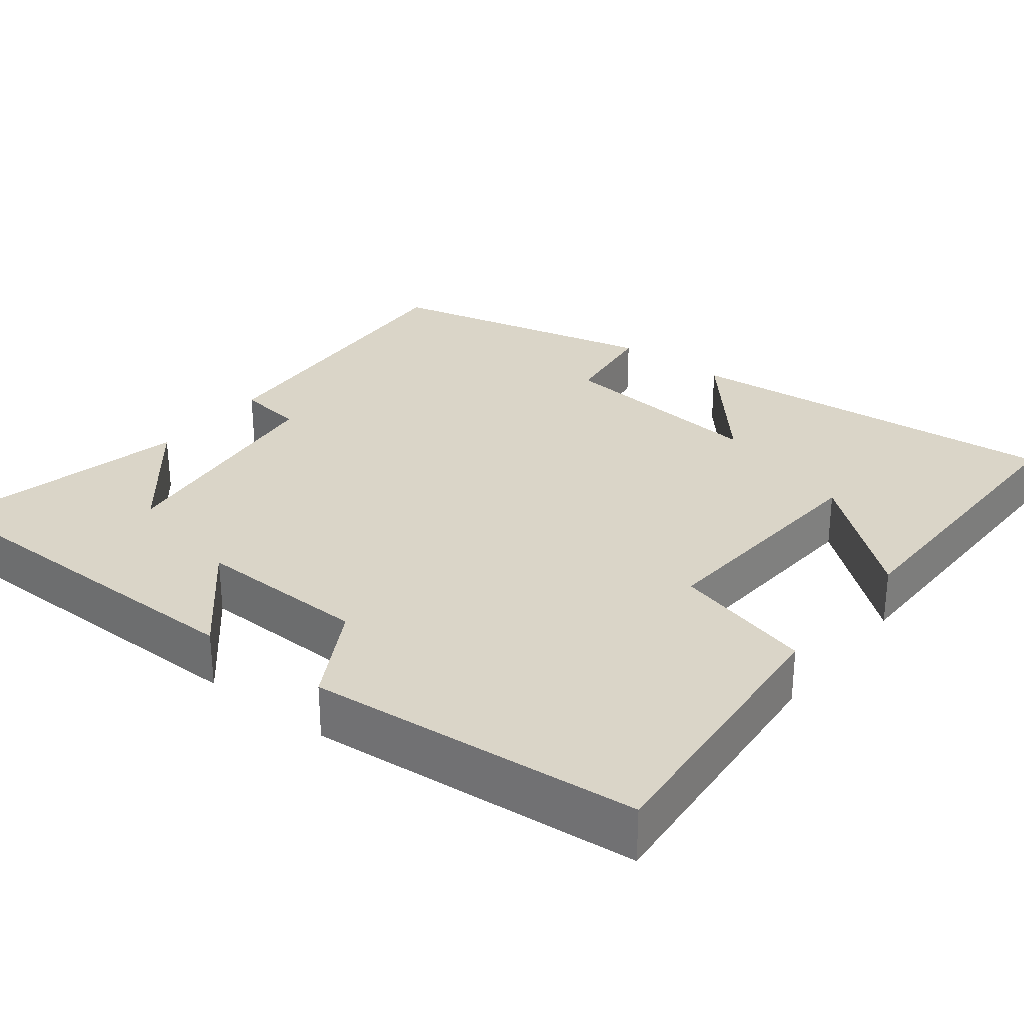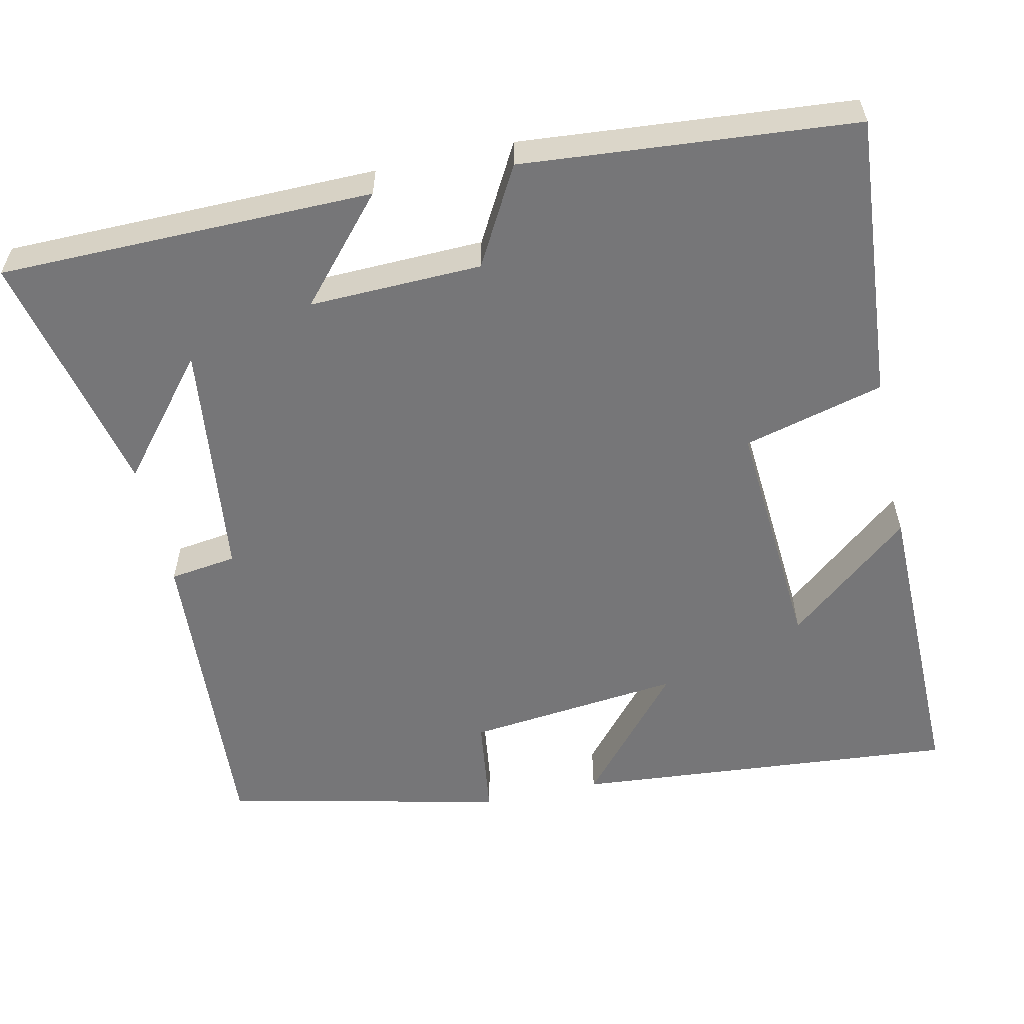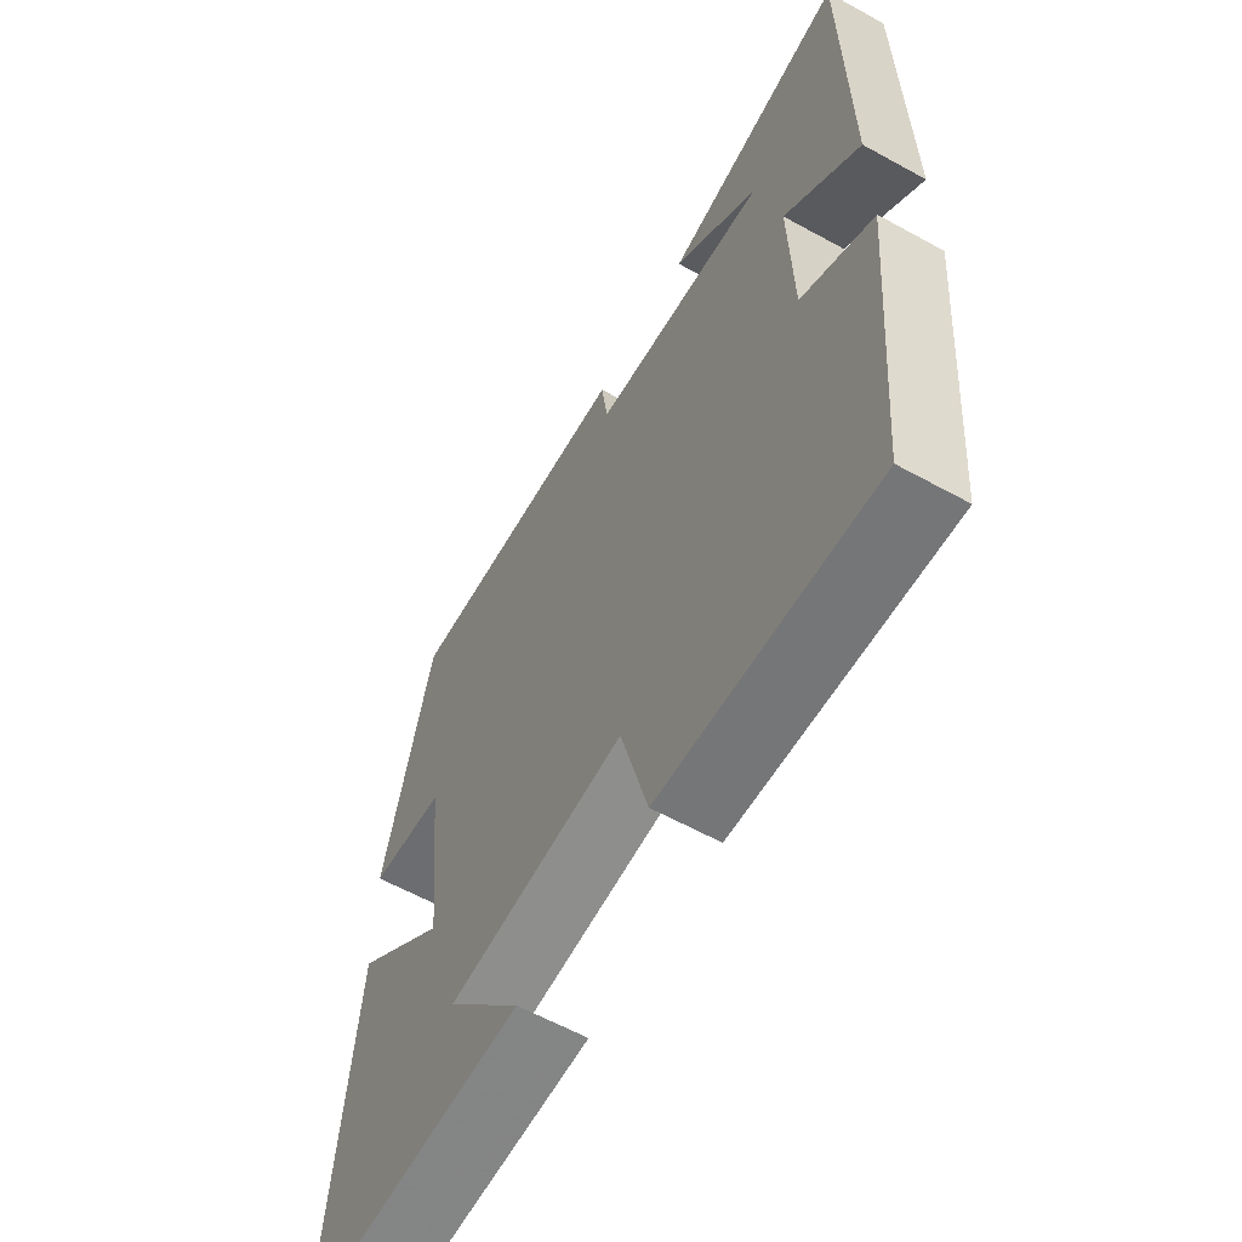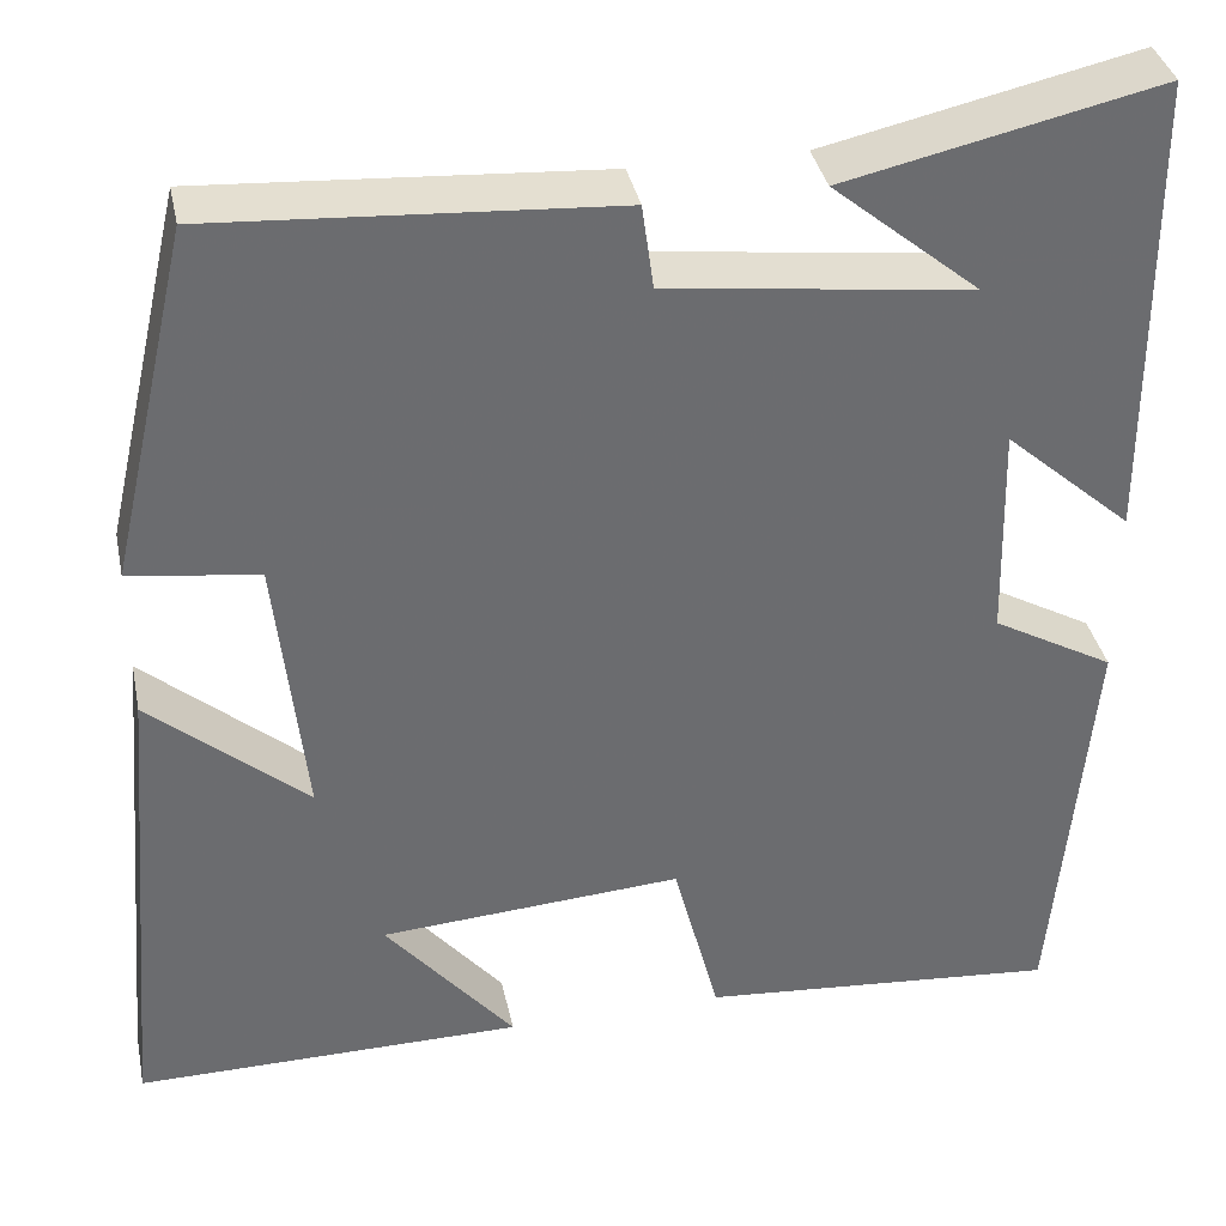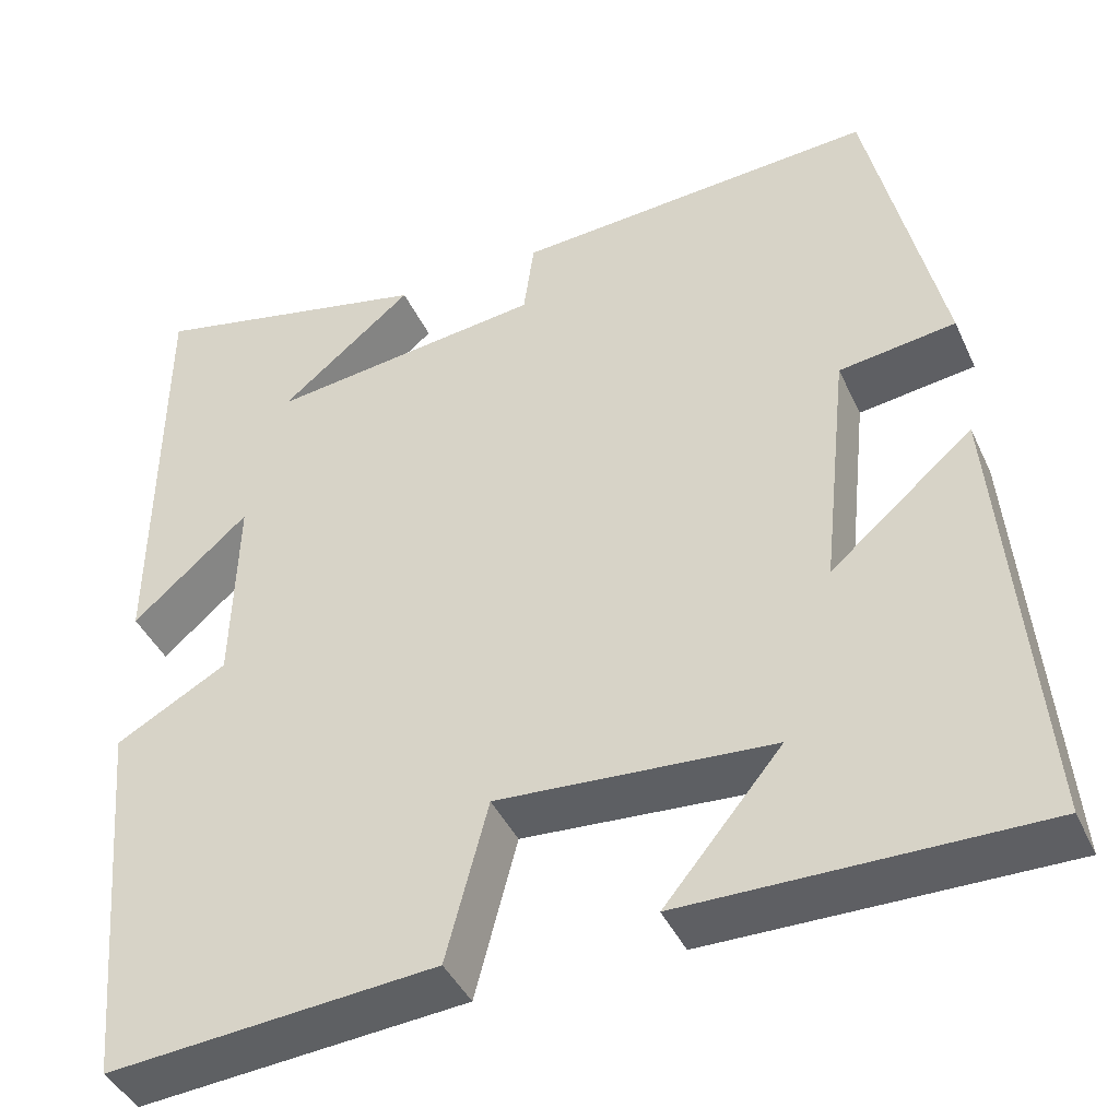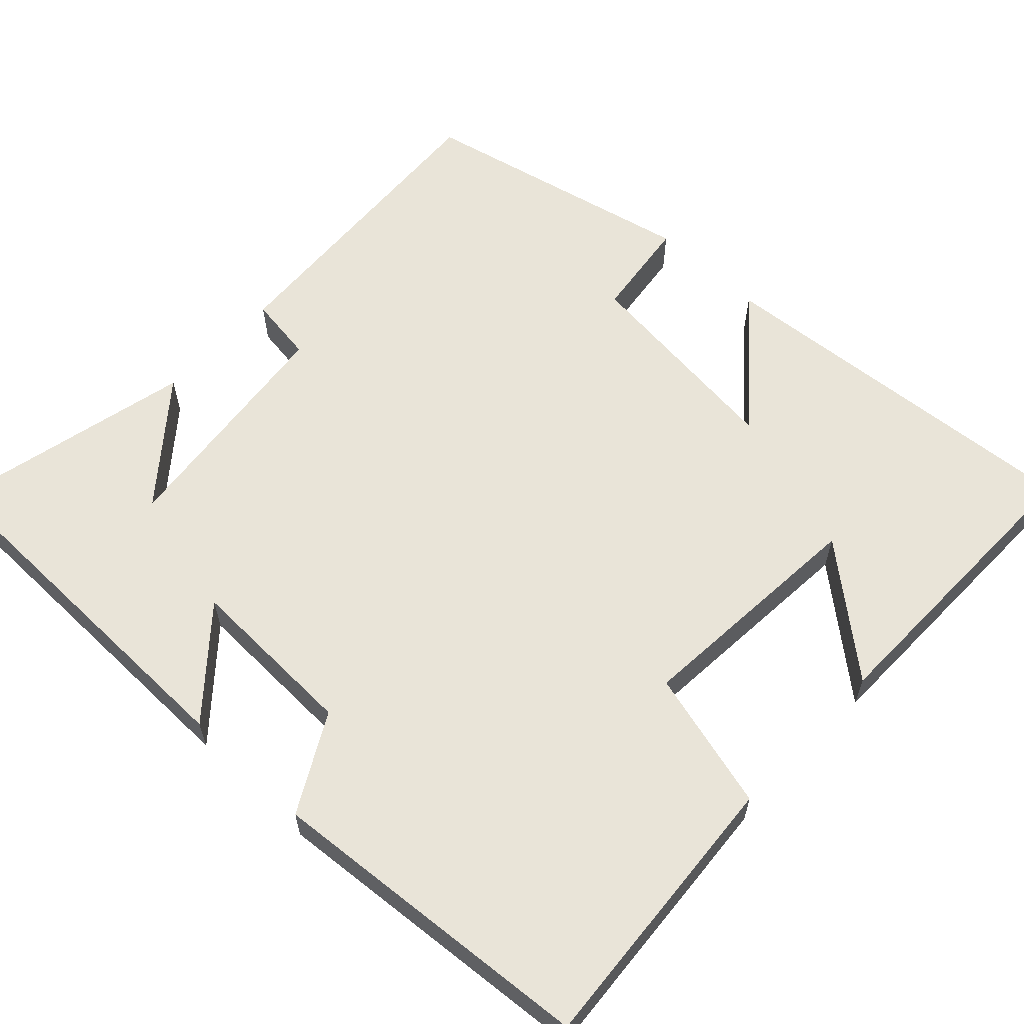
<metadata>
{"format":"obj","ext":"obj","renderer":"f3d","projection":"perspective","resolution":1024,"background":"white","views":[{"elev":29.3,"azim":128.0,"up":"+Y"},{"elev":-56.9,"azim":102.5,"up":"+Y"},{"elev":-61.2,"azim":60.7,"up":"+Z"},{"elev":36.7,"azim":-11.7,"up":"+Z"},{"elev":-42.1,"azim":-156.6,"up":"+Z"},{"elev":60.6,"azim":133.6,"up":"+Y"}]}
</metadata>
<code>
v -0.416 0.07 0.527
v -0.003 0.07 0.5
v 0.009 0.07 0.412
v 0.323 0.07 0.374
v 0.171 0.07 0.5
v 0.496 0.07 0.573
v 0.5 0.07 0.083
v 0.367 0.07 0.2
v 0.373 0.07 -0.026
v 0.5 0.07 -0.097
v 0.462 0.07 -0.531
v 0.087 0.07 -0.5
v 0.039 0.07 -0.316
v -0.275 0.07 -0.338
v -0.141 0.07 -0.5
v -0.544 0.07 -0.503
v -0.5 0.07 0.002
v -0.337 0.07 -0.138
v -0.367 0.07 0.144
v -0.5 0.07 0.162
v -0.416 0 0.527
v -0.003 0 0.5
v 0.009 0 0.412
v 0.323 0 0.374
v 0.171 0 0.5
v 0.496 0 0.573
v 0.5 0 0.083
v 0.367 0 0.2
v 0.373 0 -0.026
v 0.5 0 -0.097
v 0.462 0 -0.531
v 0.087 0 -0.5
v 0.039 0 -0.316
v -0.275 0 -0.338
v -0.141 0 -0.5
v -0.544 0 -0.503
v -0.5 0 0.002
v -0.337 0 -0.138
v -0.367 0 0.144
v -0.5 0 0.162
f 1 2 3
f 20 1 3
f 19 20 3
f 18 19 3 4
f 16 17 18
f 16 18 4
f 14 15 16
f 14 16 4
f 13 14 4
f 11 12 13
f 10 11 13
f 9 10 13
f 8 9 13 4
f 7 8 4
f 6 7 4
f 4 5 6
f 23 22 21
f 23 21 40
f 23 40 39
f 24 23 39 38
f 38 37 36
f 24 38 36
f 36 35 34
f 24 36 34
f 24 34 33
f 33 32 31
f 33 31 30
f 33 30 29
f 24 33 29 28
f 24 28 27
f 24 27 26
f 26 25 24
f 1 21 22 2
f 2 22 23 3
f 3 23 24 4
f 4 24 25 5
f 5 25 26 6
f 6 26 27 7
f 7 27 28 8
f 8 28 29 9
f 9 29 30 10
f 10 30 31 11
f 11 31 32 12
f 12 32 33 13
f 13 33 34 14
f 14 34 35 15
f 15 35 36 16
f 16 36 37 17
f 17 37 38 18
f 18 38 39 19
f 19 39 40 20
f 20 40 21 1

</code>
